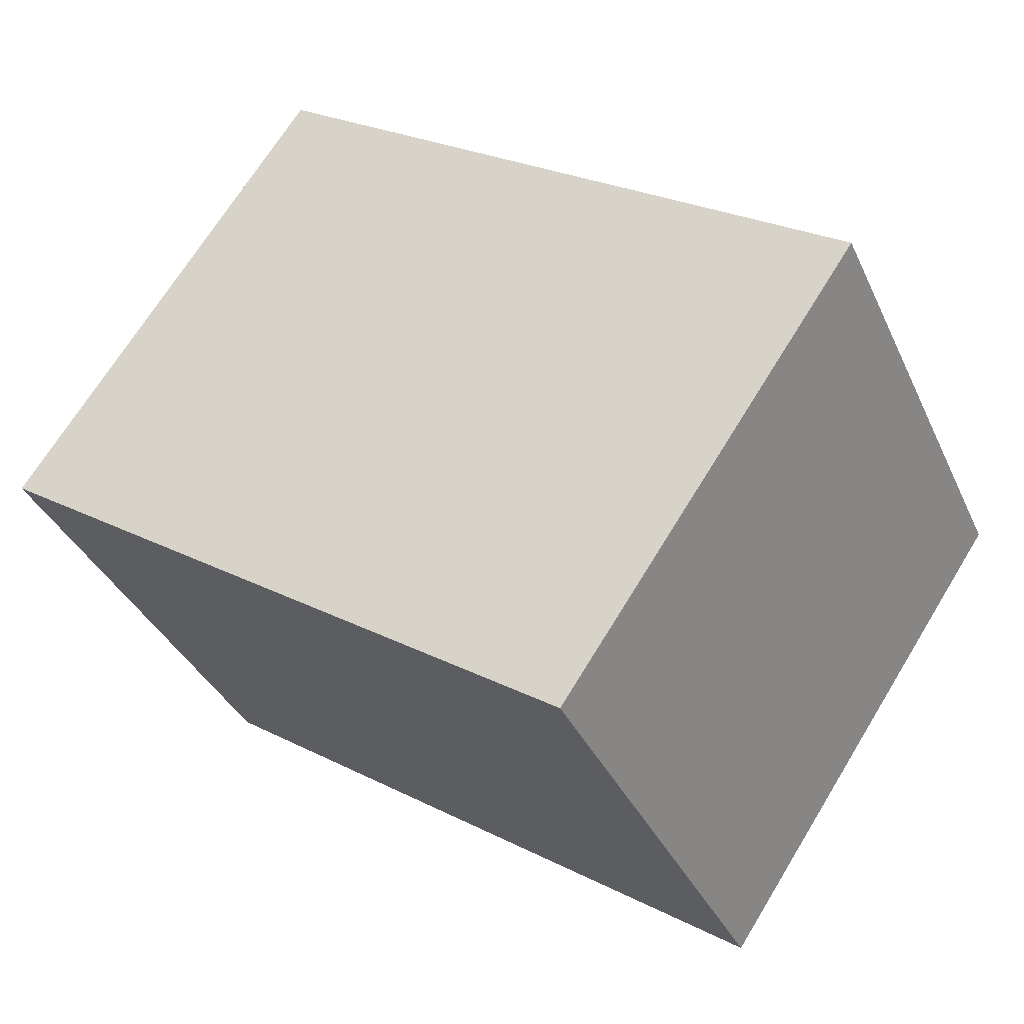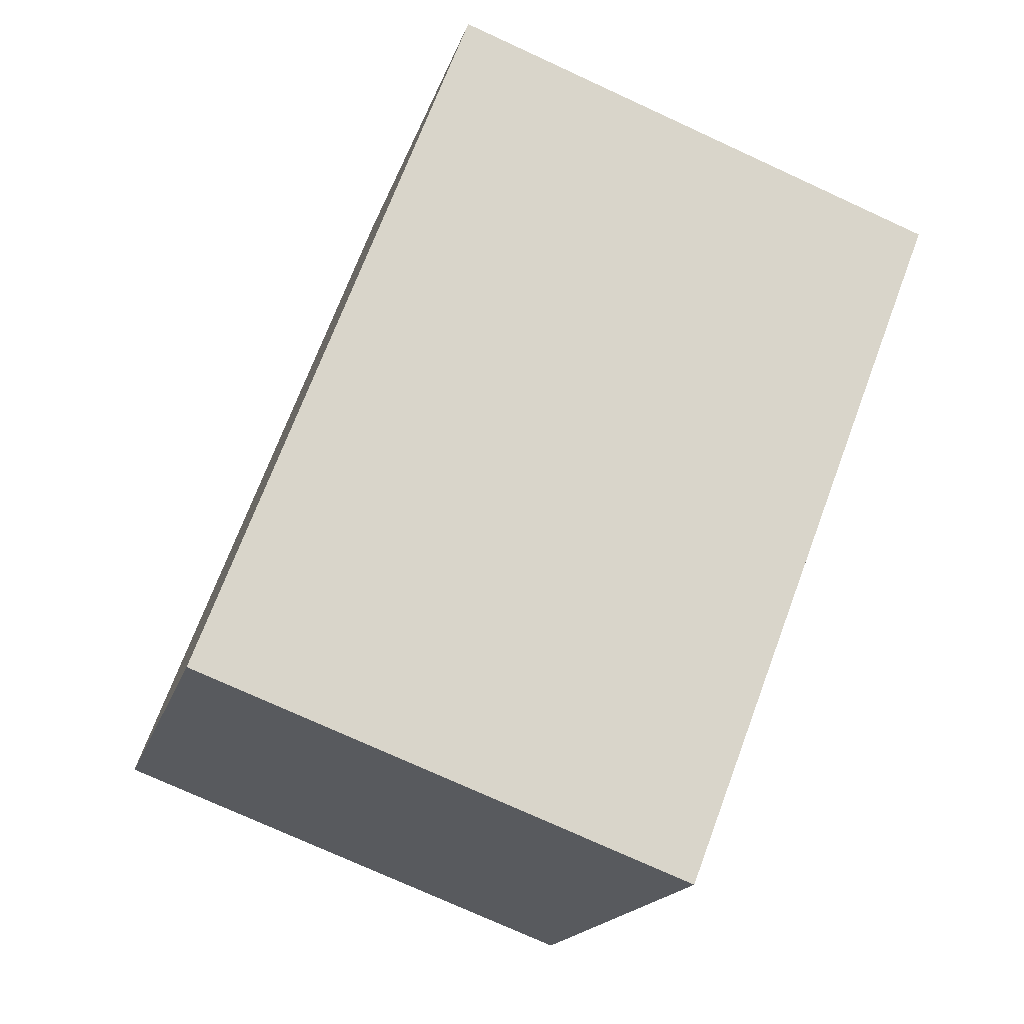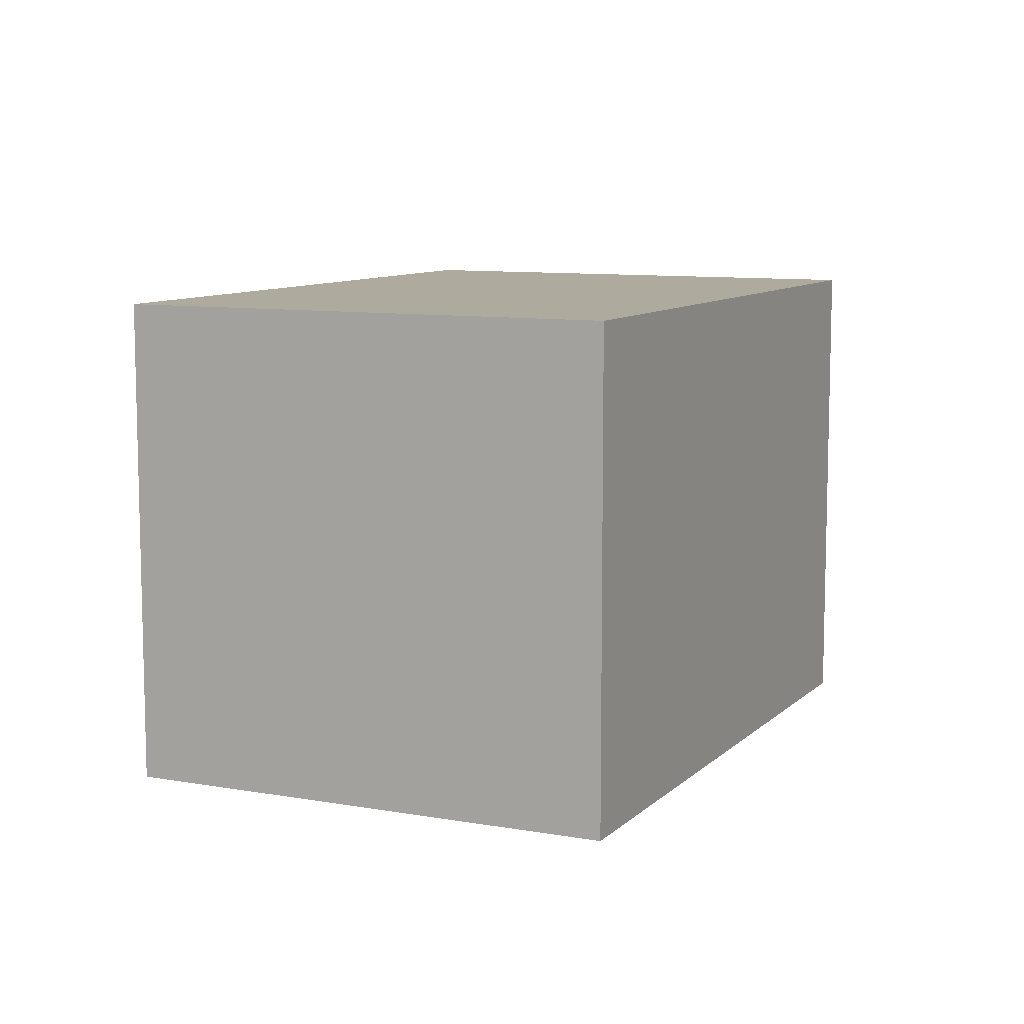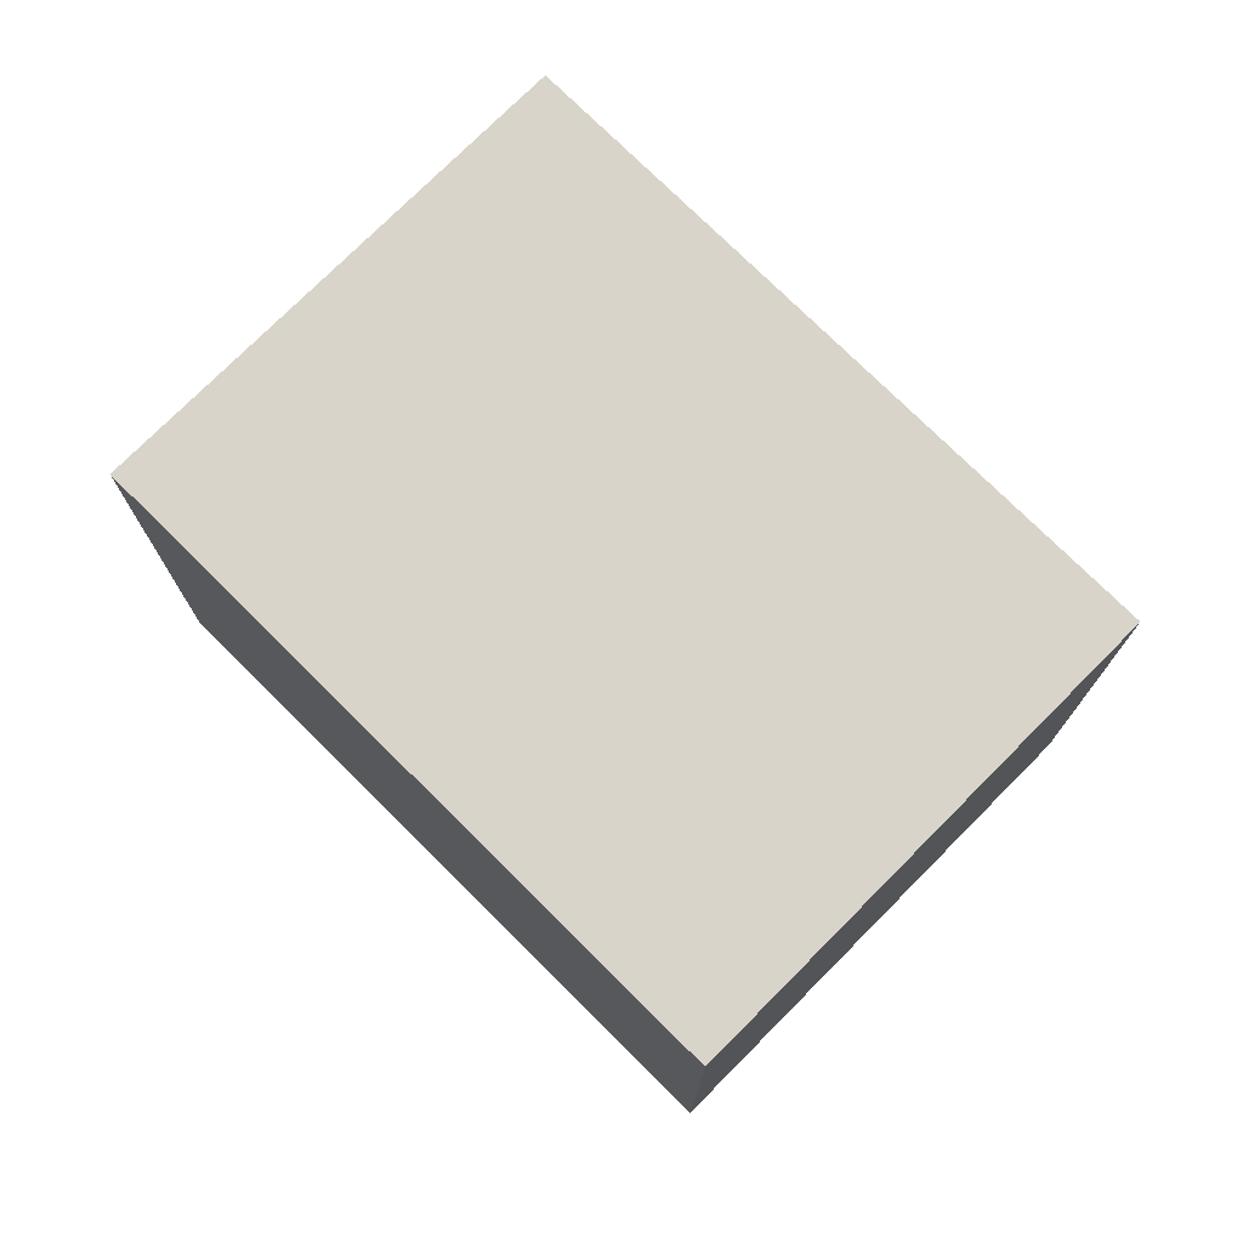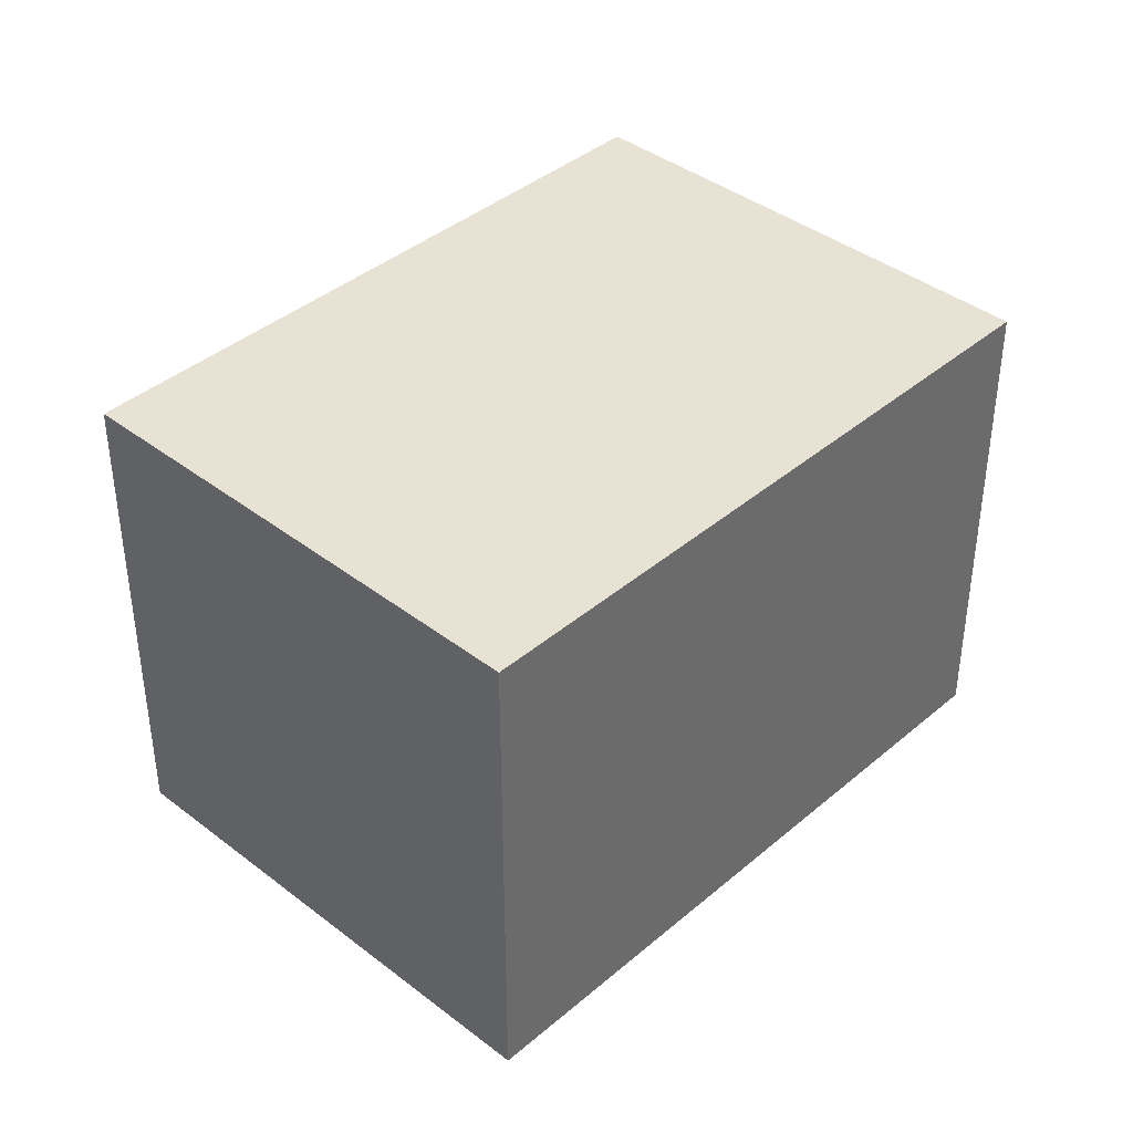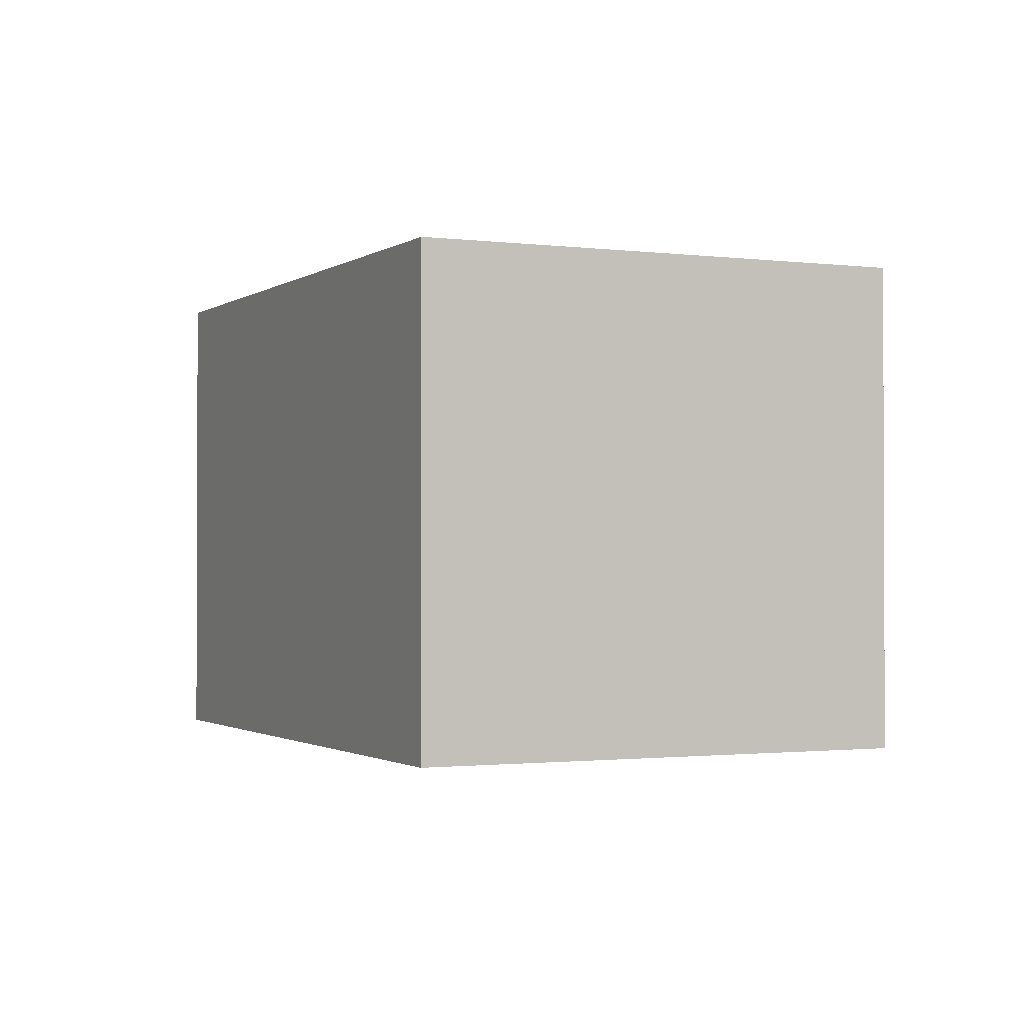
<metadata>
{"format":"obj","ext":"obj","renderer":"f3d","projection":"perspective","resolution":1024,"background":"white","views":[{"elev":-36.0,"azim":22.3,"up":"+Z"},{"elev":-74.7,"azim":-114.7,"up":"+Z"},{"elev":9.3,"azim":-30.6,"up":"+Y"},{"elev":75.5,"azim":79.0,"up":"+Y"},{"elev":39.8,"azim":167.8,"up":"+Y"},{"elev":-1.3,"azim":99.0,"up":"+Y"}]}
</metadata>
<code>
v  4.661 2.648 0.178
v  0 2.648 1.621e-16
v  1.553 2.648 2.288
v  3.108 2.648 -2.11
v  1.553 -1.401e-16 2.288
v  4.661 -1.09e-17 0.178
v  3.108 1.292e-16 -2.11
v  0 0 0
g defaultobject
f 1 2 3
f 2 1 4
f 5 1 3
f 1 5 6
f 6 4 1
f 4 6 7
f 7 2 4
f 2 7 8
f 8 3 2
f 3 8 5
f 8 6 5
f 6 8 7

</code>
